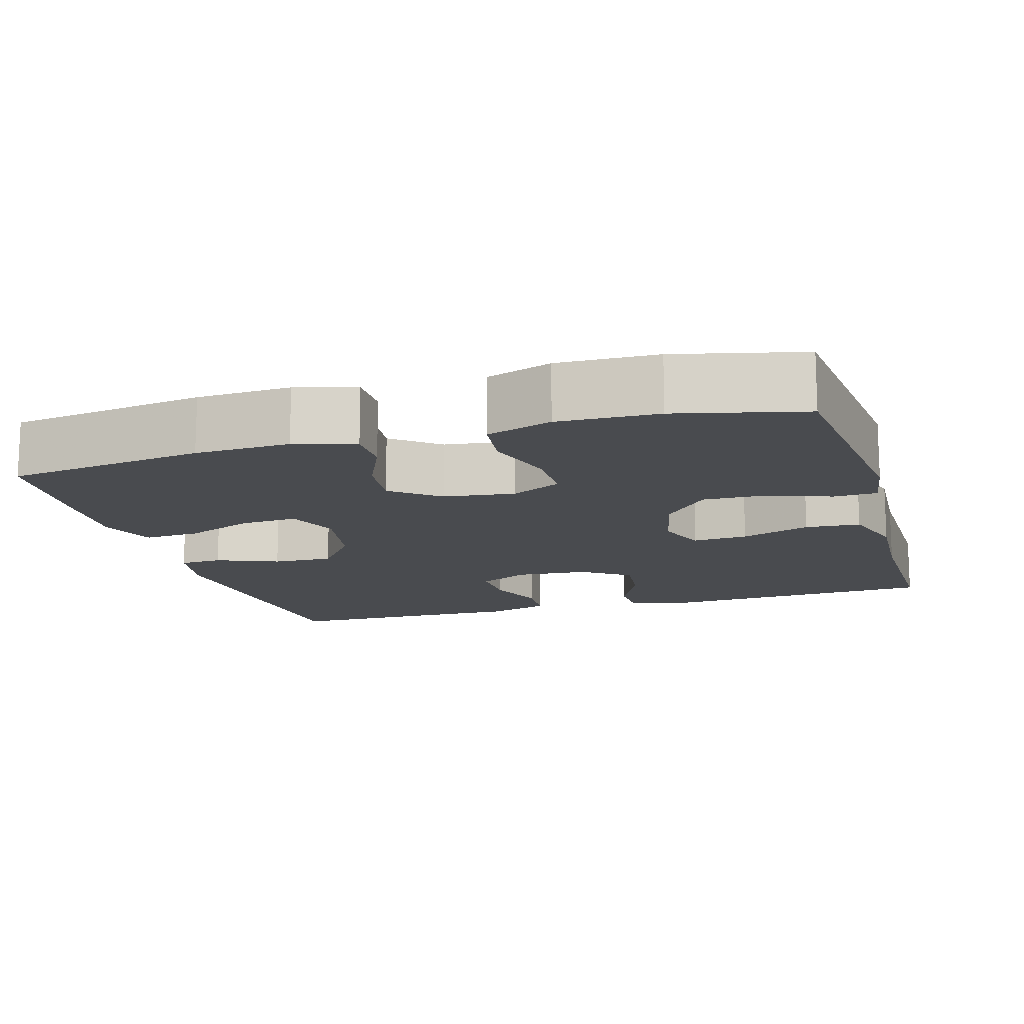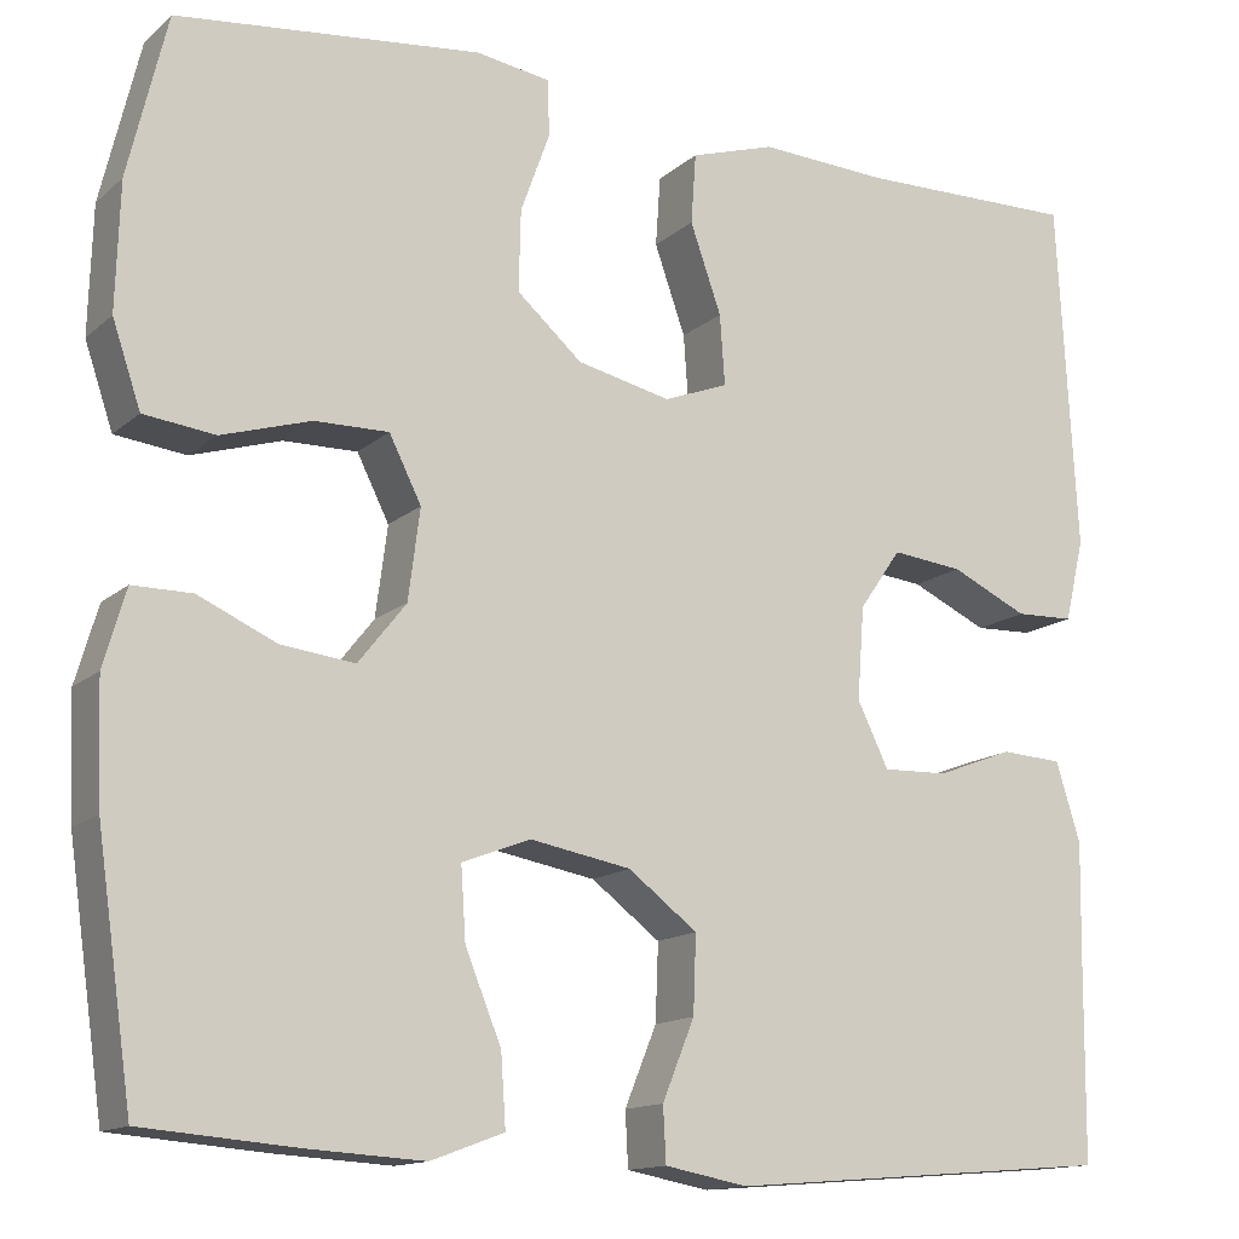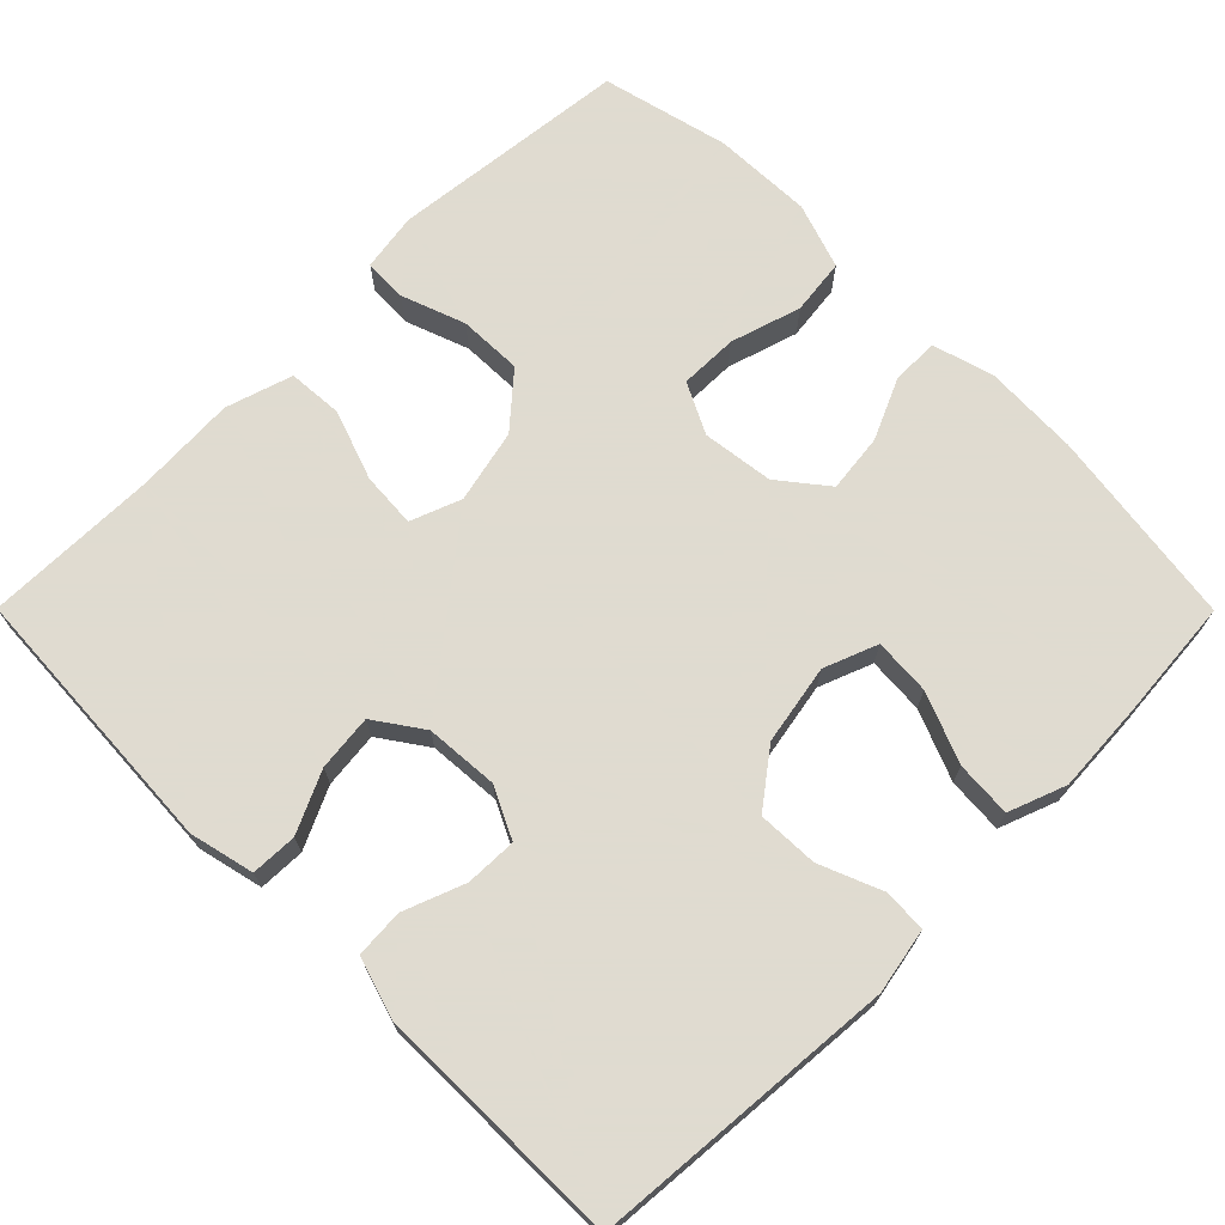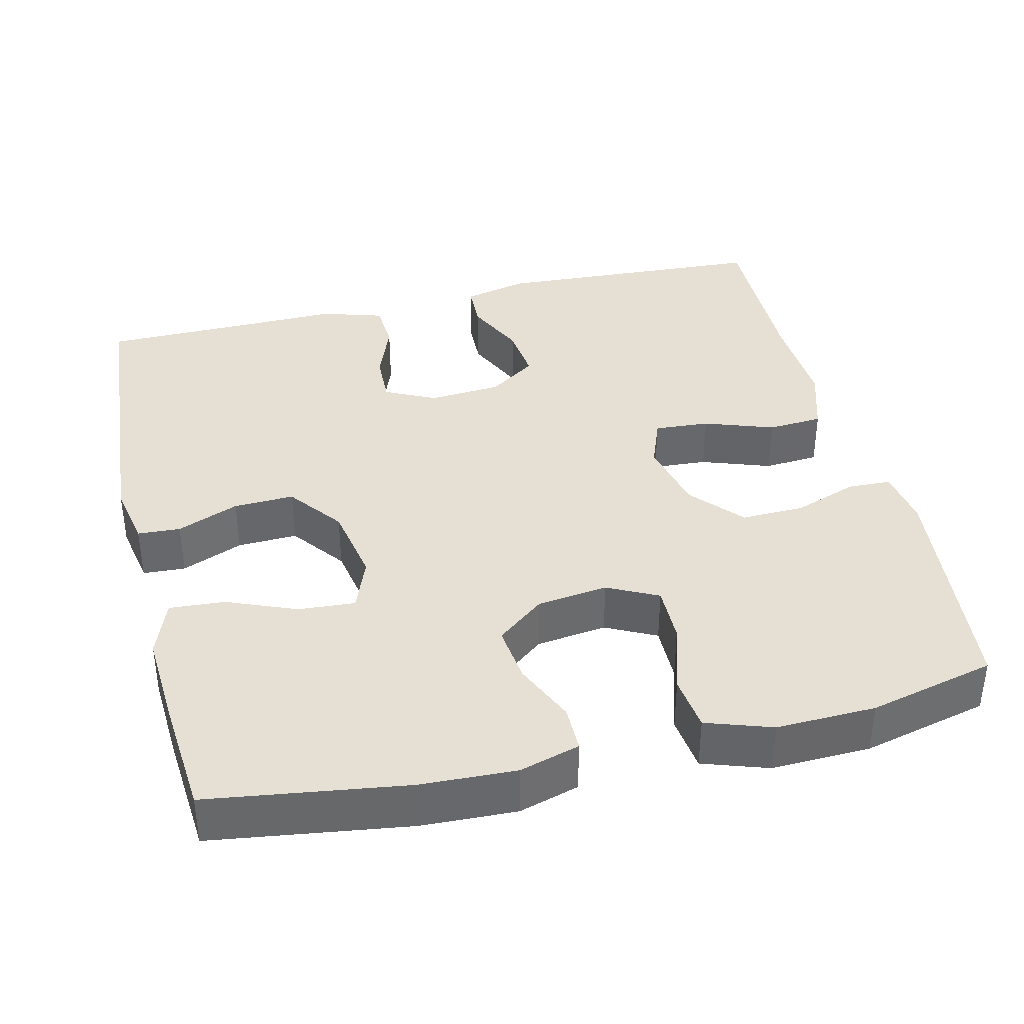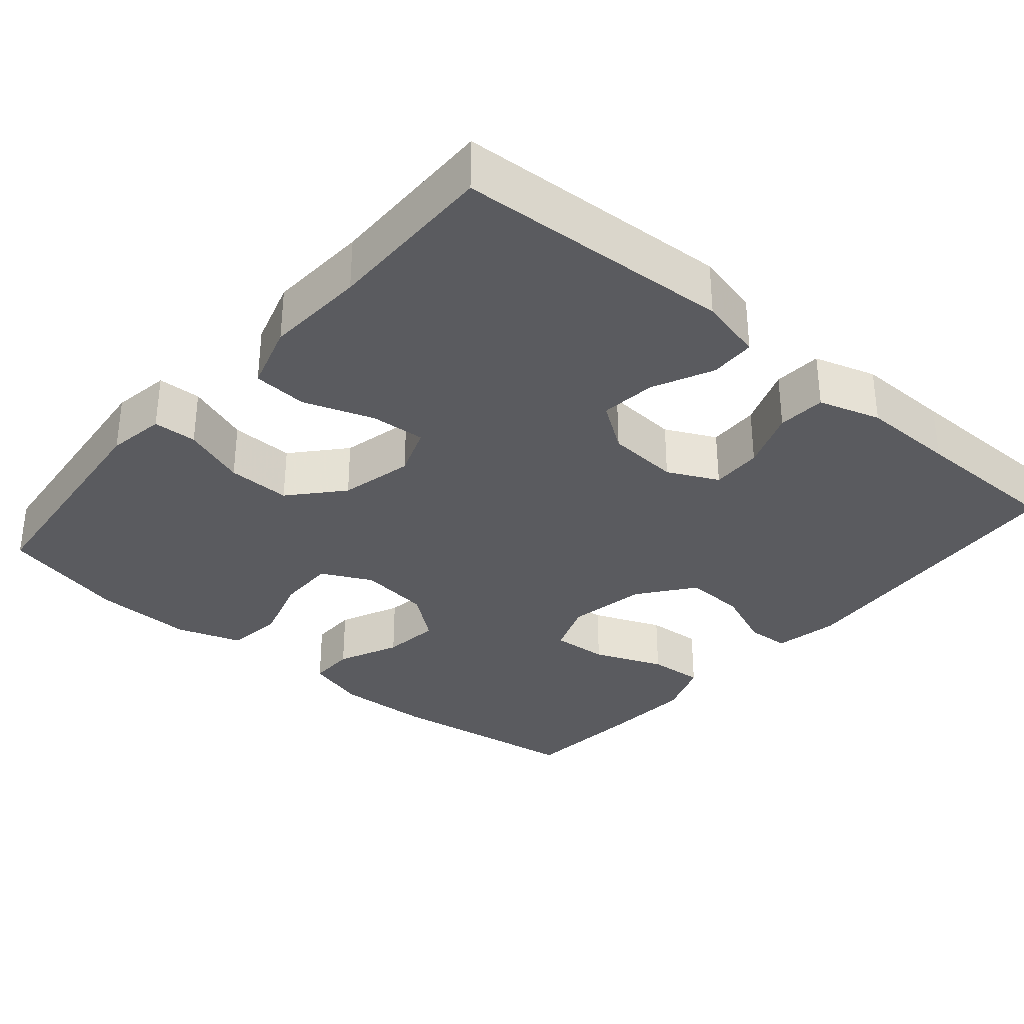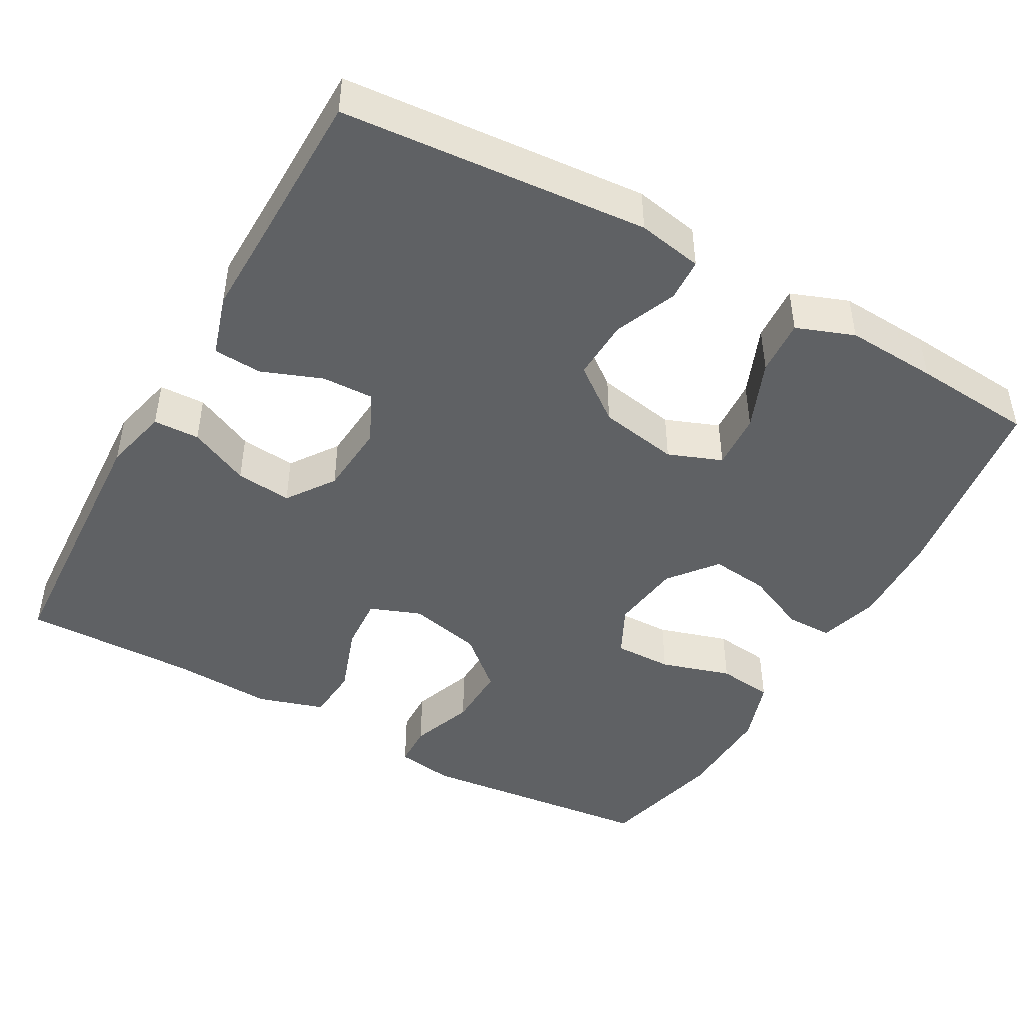
<metadata>
{"format":"obj","ext":"obj","renderer":"f3d","projection":"perspective","resolution":1024,"background":"white","views":[{"elev":-13.9,"azim":-73.6,"up":"+Y"},{"elev":-13.9,"azim":-29.5,"up":"+Z"},{"elev":70.2,"azim":135.1,"up":"+Y"},{"elev":38.1,"azim":-103.5,"up":"+Y"},{"elev":-33.0,"azim":49.4,"up":"+Y"},{"elev":-45.5,"azim":150.7,"up":"+Y"}]}
</metadata>
<code>
v 0.5 0.07 -0.5
v 0.102 0.07 -0.532
v 0.017 0.07 -0.516
v 0.014 0.07 -0.46
v 0.047 0.07 -0.379
v 0.05 0.07 -0.3
v -0.021 0.07 -0.246
v -0.125 0.07 -0.227
v -0.195 0.07 -0.254
v -0.19 0.07 -0.328
v -0.153 0.07 -0.419
v -0.148 0.07 -0.492
v -0.223 0.07 -0.52
v -0.342 0.07 -0.513
v -0.5 0.07 -0.5
v -0.537 0.07 -0.241
v -0.542 0.07 -0.117
v -0.519 0.07 -0.038
v -0.458 0.07 -0.038
v -0.378 0.07 -0.074
v -0.302 0.07 -0.083
v -0.253 0.07 -0.021
v -0.241 0.07 0.072
v -0.274 0.07 0.138
v -0.35 0.07 0.137
v -0.442 0.07 0.109
v -0.515 0.07 0.118
v -0.544 0.07 0.204
v -0.54 0.07 0.334
v -0.5 0.07 0.5
v -0.188 0.07 0.533
v -0.112 0.07 0.521
v -0.11 0.07 0.464
v -0.14 0.07 0.381
v -0.142 0.07 0.298
v -0.075 0.07 0.239
v 0.021 0.07 0.217
v 0.087 0.07 0.242
v 0.082 0.07 0.314
v 0.05 0.07 0.405
v 0.055 0.07 0.477
v 0.142 0.07 0.504
v 0.274 0.07 0.497
v 0.5 0.07 0.5
v 0.52 0.07 0.14
v 0.5 0.07 0.056
v 0.44 0.07 0.054
v 0.361 0.07 0.091
v 0.288 0.07 0.099
v 0.245 0.07 0.037
v 0.238 0.07 -0.058
v 0.27 0.07 -0.124
v 0.337 0.07 -0.122
v 0.416 0.07 -0.092
v 0.479 0.07 -0.096
v 0.504 0.07 -0.177
v 0.502 0.07 -0.301
v 0.5 0 -0.5
v 0.102 0 -0.532
v 0.017 0 -0.516
v 0.014 0 -0.46
v 0.047 0 -0.379
v 0.05 0 -0.3
v -0.021 0 -0.246
v -0.125 0 -0.227
v -0.195 0 -0.254
v -0.19 0 -0.328
v -0.153 0 -0.419
v -0.148 0 -0.492
v -0.223 0 -0.52
v -0.342 0 -0.513
v -0.5 0 -0.5
v -0.537 0 -0.241
v -0.542 0 -0.117
v -0.519 0 -0.038
v -0.458 0 -0.038
v -0.378 0 -0.074
v -0.302 0 -0.083
v -0.253 0 -0.021
v -0.241 0 0.072
v -0.274 0 0.138
v -0.35 0 0.137
v -0.442 0 0.109
v -0.515 0 0.118
v -0.544 0 0.204
v -0.54 0 0.334
v -0.5 0 0.5
v -0.188 0 0.533
v -0.112 0 0.521
v -0.11 0 0.464
v -0.14 0 0.381
v -0.142 0 0.298
v -0.075 0 0.239
v 0.021 0 0.217
v 0.087 0 0.242
v 0.082 0 0.314
v 0.05 0 0.405
v 0.055 0 0.477
v 0.142 0 0.504
v 0.274 0 0.497
v 0.5 0 0.5
v 0.52 0 0.14
v 0.5 0 0.056
v 0.44 0 0.054
v 0.361 0 0.091
v 0.288 0 0.099
v 0.245 0 0.037
v 0.238 0 -0.058
v 0.27 0 -0.124
v 0.337 0 -0.122
v 0.416 0 -0.092
v 0.479 0 -0.096
v 0.504 0 -0.177
v 0.502 0 -0.301
f 54 55 56 57
f 53 54 57 1
f 52 53 1 2
f 51 52 2 3
f 50 51 3 4
f 45 46 47 48
f 43 44 45 48
f 43 48 49
f 42 43 49 50
f 39 40 41 42
f 38 39 42 50
f 31 32 33 34
f 31 34 35
f 30 31 35
f 29 30 35 36
f 25 26 27 28
f 24 25 28 29
f 17 18 19 20
f 17 20 21
f 16 17 21
f 15 16 21
f 14 15 21 22
f 10 11 12 13
f 9 10 13 14
f 50 4 5
f 50 5 6
f 37 38 50 6
f 24 29 36 37
f 23 24 37 6
f 22 23 6 7
f 9 14 22
f 8 9 22
f 7 8 22
f 114 113 112 111
f 58 114 111 110
f 59 58 110 109
f 60 59 109 108
f 61 60 108 107
f 105 104 103 102
f 105 102 101 100
f 106 105 100
f 107 106 100 99
f 99 98 97 96
f 107 99 96 95
f 91 90 89 88
f 92 91 88
f 92 88 87
f 93 92 87 86
f 85 84 83 82
f 86 85 82 81
f 77 76 75 74
f 78 77 74
f 78 74 73
f 78 73 72
f 79 78 72 71
f 70 69 68 67
f 71 70 67 66
f 62 61 107
f 63 62 107
f 63 107 95 94
f 94 93 86 81
f 63 94 81 80
f 64 63 80 79
f 79 71 66
f 79 66 65
f 79 65 64
f 1 58 59 2
f 2 59 60 3
f 3 60 61 4
f 4 61 62 5
f 5 62 63 6
f 6 63 64 7
f 7 64 65 8
f 8 65 66 9
f 9 66 67 10
f 10 67 68 11
f 11 68 69 12
f 12 69 70 13
f 13 70 71 14
f 14 71 72 15
f 15 72 73 16
f 16 73 74 17
f 17 74 75 18
f 18 75 76 19
f 19 76 77 20
f 20 77 78 21
f 21 78 79 22
f 22 79 80 23
f 23 80 81 24
f 24 81 82 25
f 25 82 83 26
f 26 83 84 27
f 27 84 85 28
f 28 85 86 29
f 29 86 87 30
f 30 87 88 31
f 31 88 89 32
f 32 89 90 33
f 33 90 91 34
f 34 91 92 35
f 35 92 93 36
f 36 93 94 37
f 37 94 95 38
f 38 95 96 39
f 39 96 97 40
f 40 97 98 41
f 41 98 99 42
f 42 99 100 43
f 43 100 101 44
f 44 101 102 45
f 45 102 103 46
f 46 103 104 47
f 47 104 105 48
f 48 105 106 49
f 49 106 107 50
f 50 107 108 51
f 51 108 109 52
f 52 109 110 53
f 53 110 111 54
f 54 111 112 55
f 55 112 113 56
f 56 113 114 57
f 57 114 58 1

</code>
